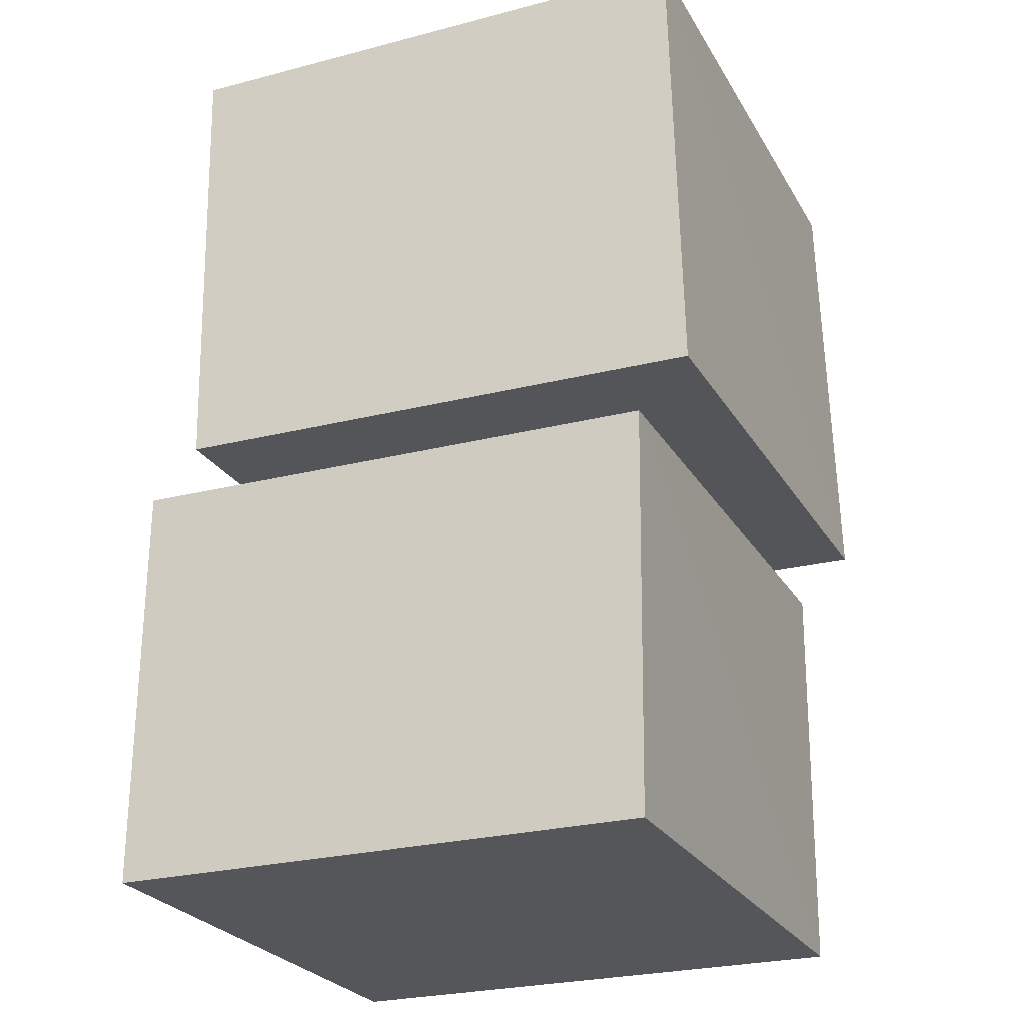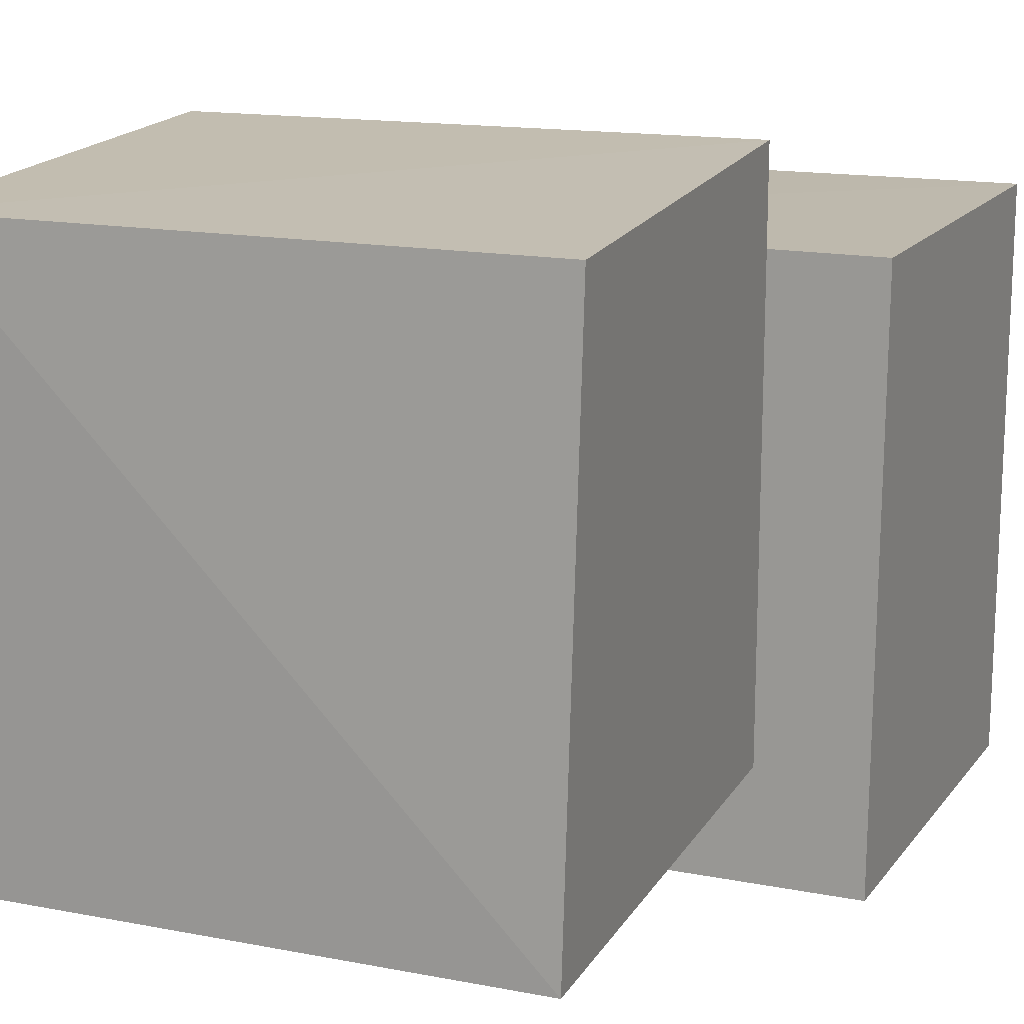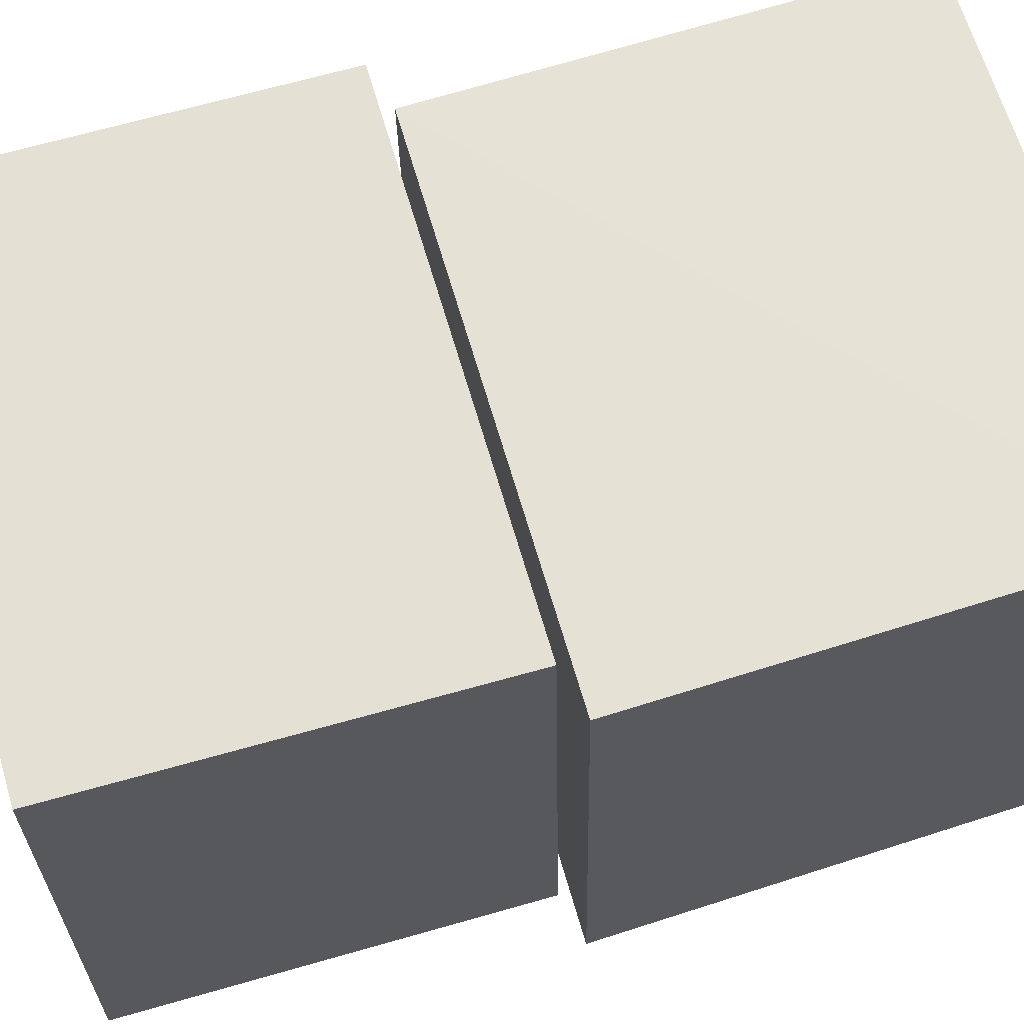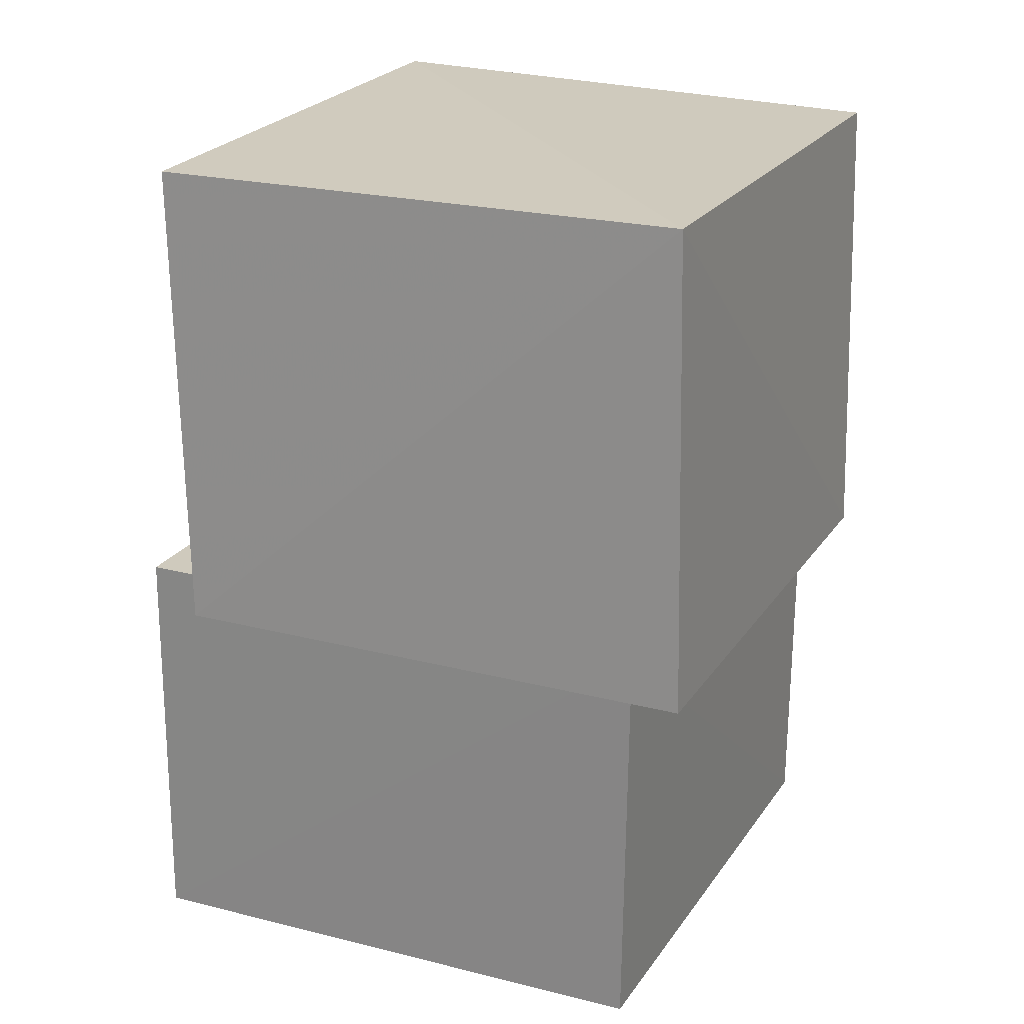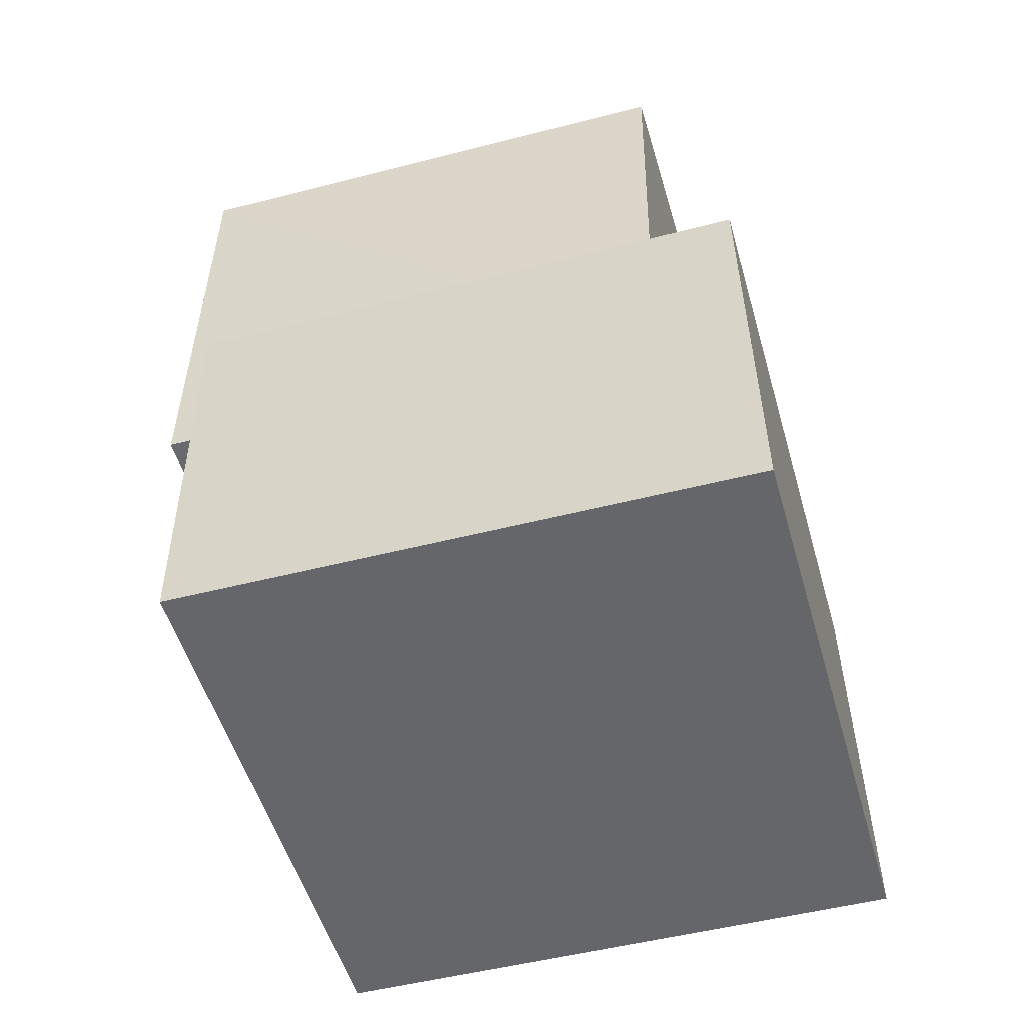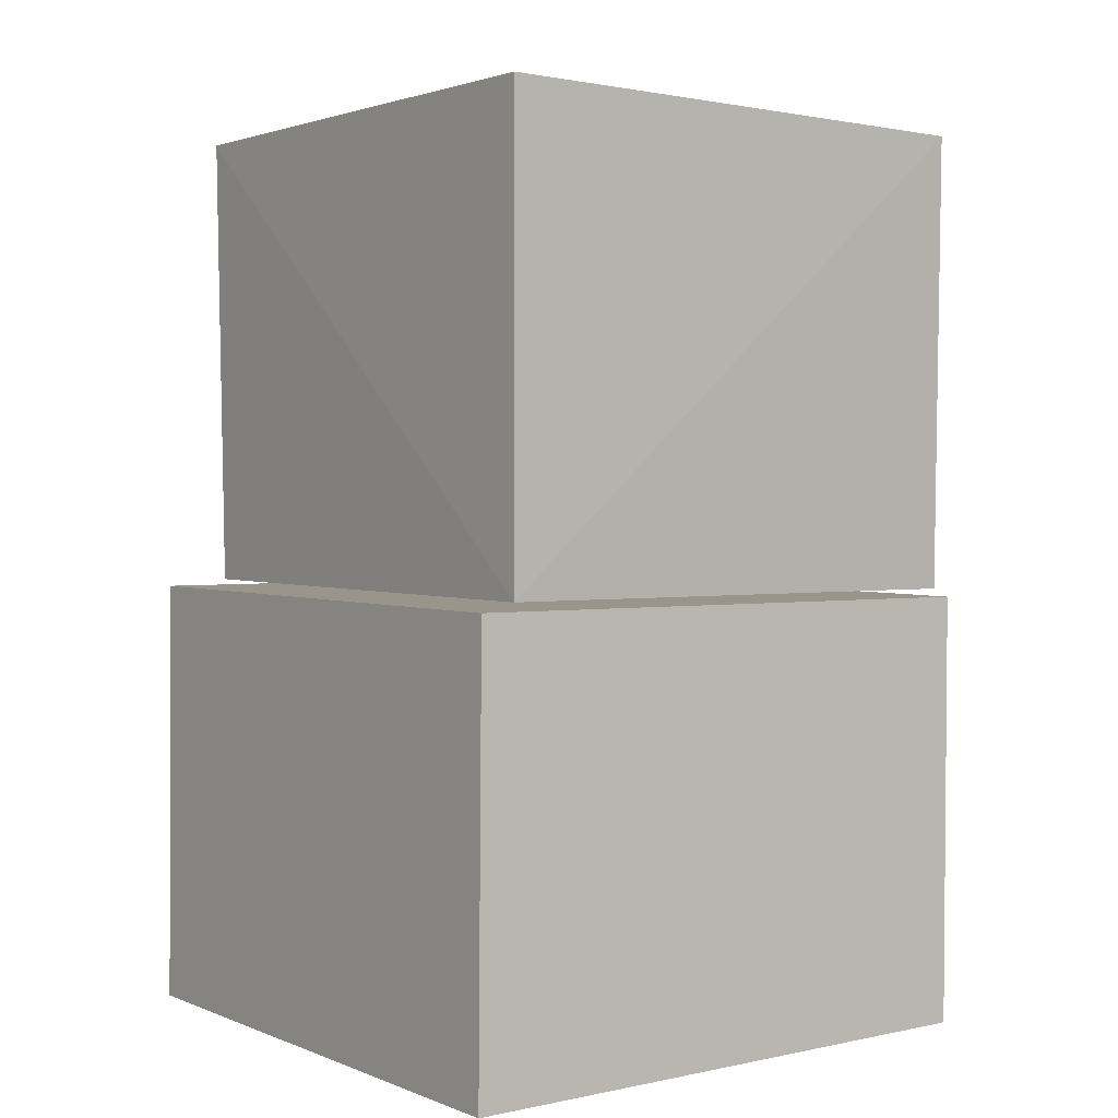
<metadata>
{"format":"obj","ext":"obj","renderer":"f3d","projection":"perspective","resolution":1024,"background":"white","views":[{"elev":-25.5,"azim":23.4,"up":"+Y"},{"elev":16.1,"azim":-157.7,"up":"+Z"},{"elev":64.5,"azim":73.3,"up":"+Z"},{"elev":21.6,"azim":24.5,"up":"+Y"},{"elev":-51.9,"azim":-164.3,"up":"+Y"},{"elev":3.2,"azim":-126.6,"up":"+Y"}]}
</metadata>
<code>
v 0.06576 0.8355 0.07969
v 1.11 0.823 0.07845
v 1.103 0.8063 1.111
v 0.07007 0.8174 1.124
v 0.04873 1.758 0.06889
v 1.079 1.723 0.04947
v 1.078 1.715 1.092
v 0.0352 1.717 1.099
v -0.1445 0.002158 -0.1436
v 0.9366 0.00246 -0.1495
v 0.9298 0.001975 0.9296
v -0.1465 0.002445 0.94
v -0.133 0.8387 -0.1279
v 0.9485 0.8258 -0.1338
v 0.9455 0.8081 0.9445
v -0.1355 0.82 0.9515
f 1 5 6
f 1 6 2
f 1 8 5
f 3 1 2
f 3 2 7
f 4 1 3
f 4 3 7
f 4 7 8
f 4 8 1
f 5 7 6
f 5 8 7
f 7 2 6
f 9 13 14
f 9 14 10
f 9 16 13
f 11 9 10
f 11 10 15
f 12 9 11
f 12 11 15
f 12 15 16
f 12 16 9
f 13 15 14
f 13 16 15
f 15 10 14

</code>
